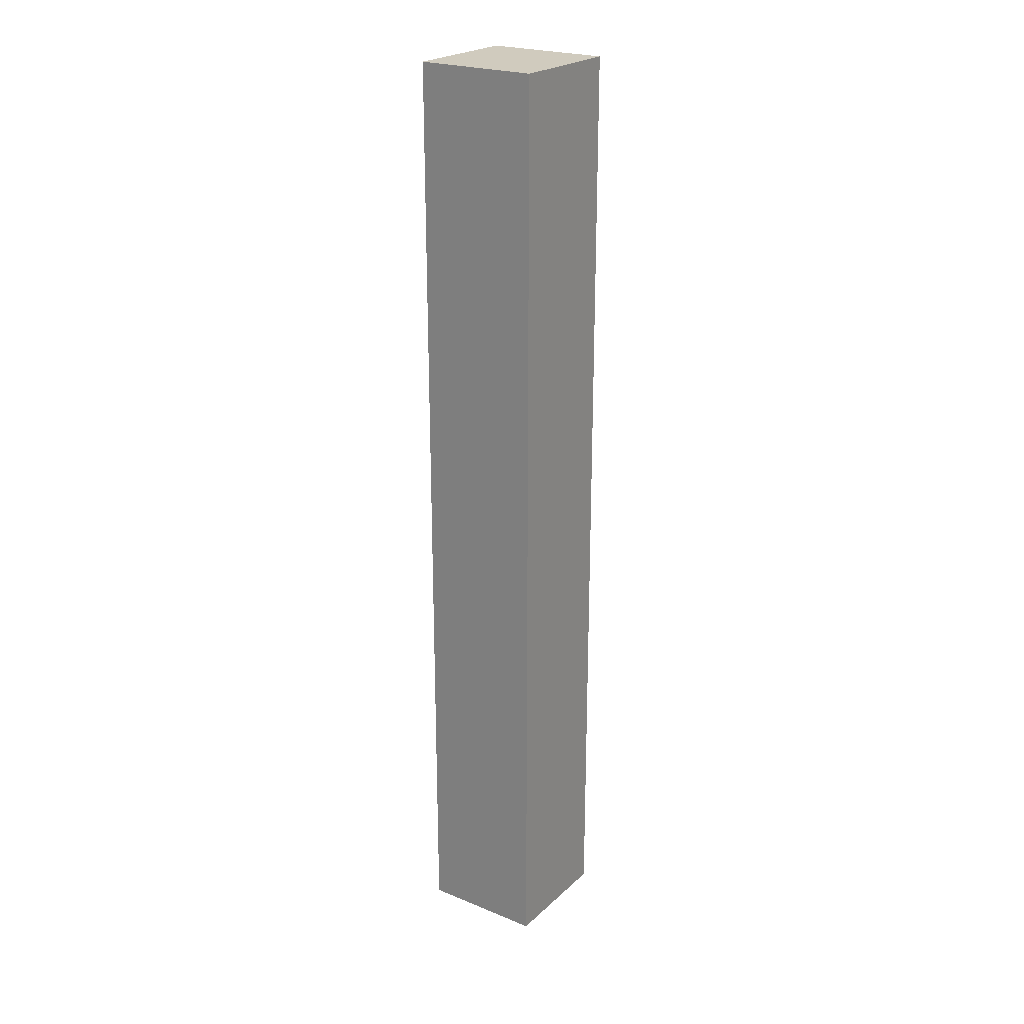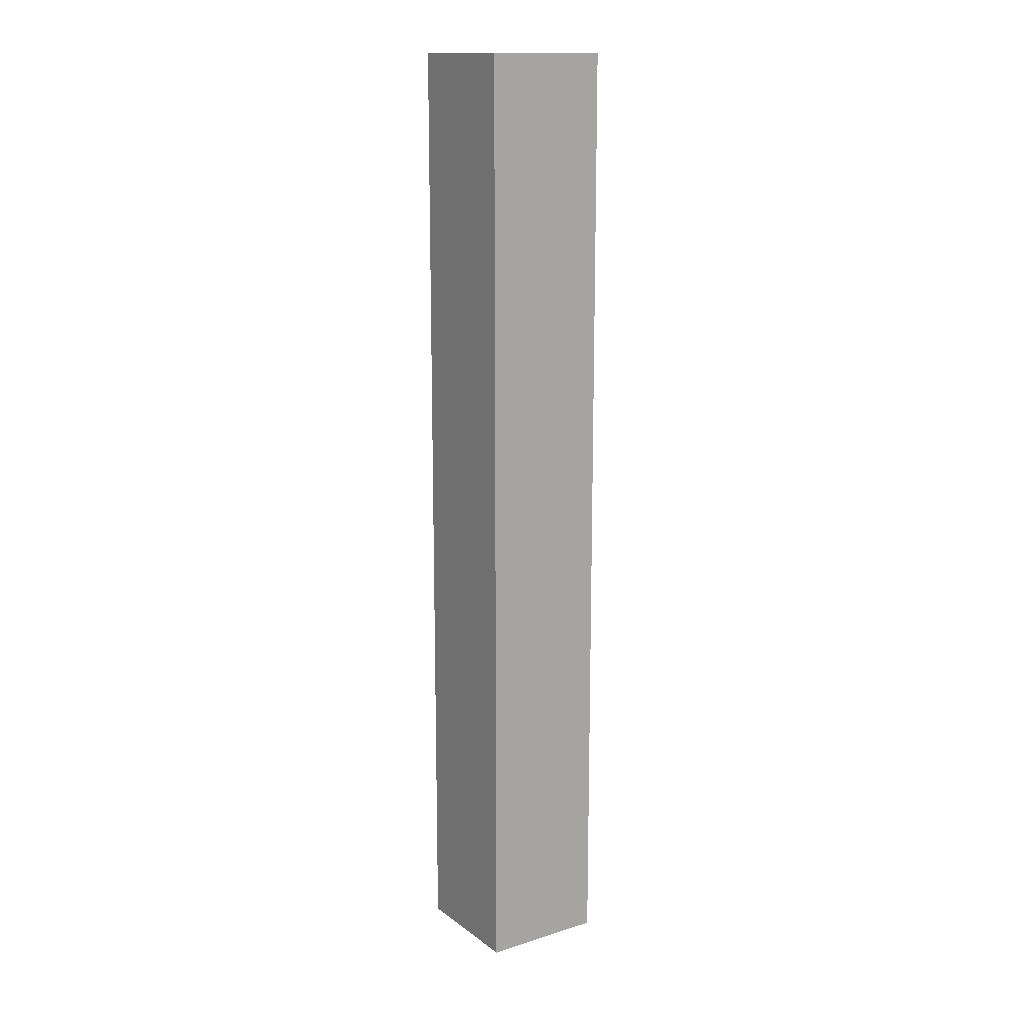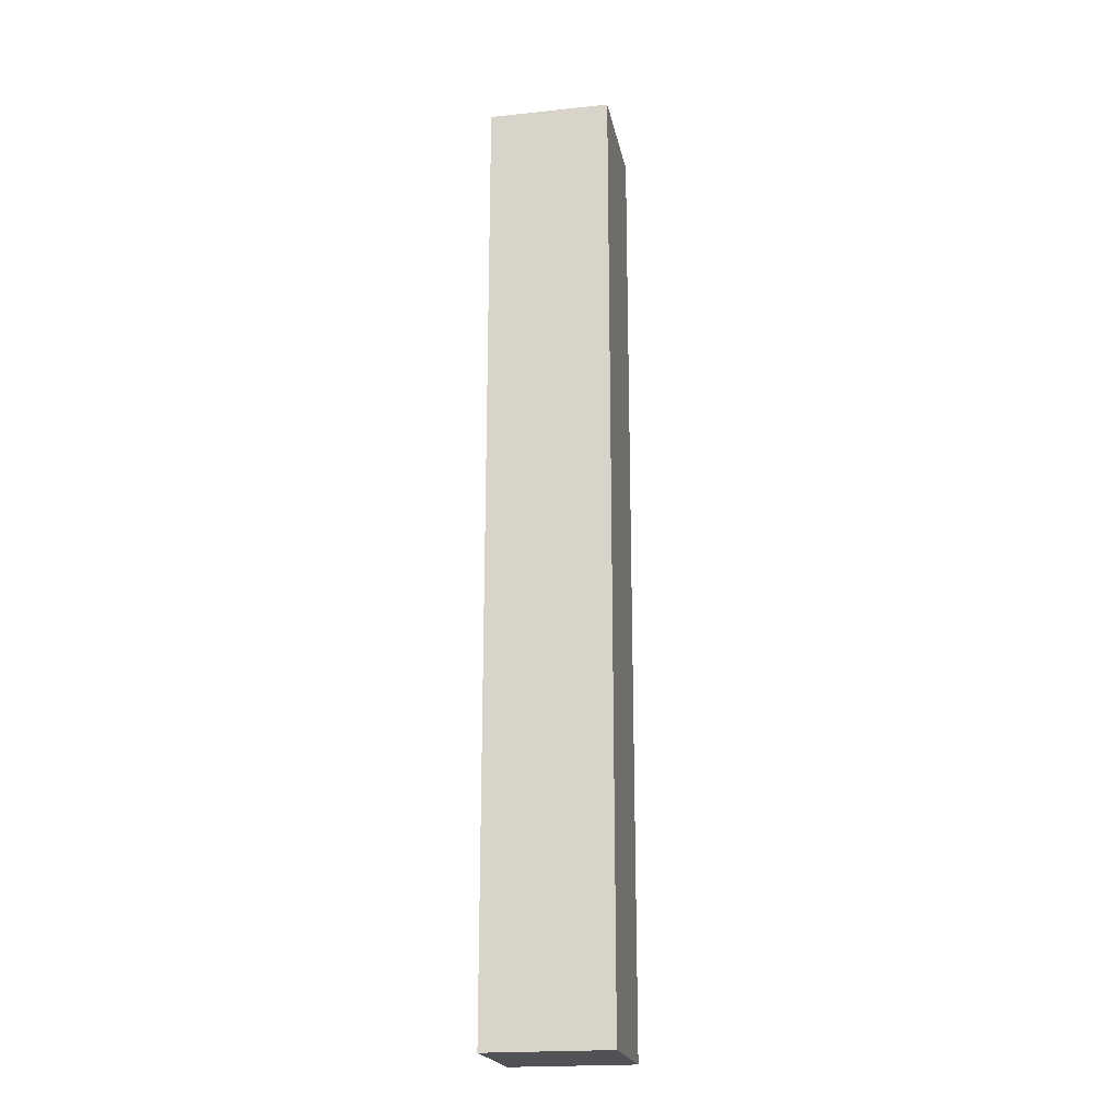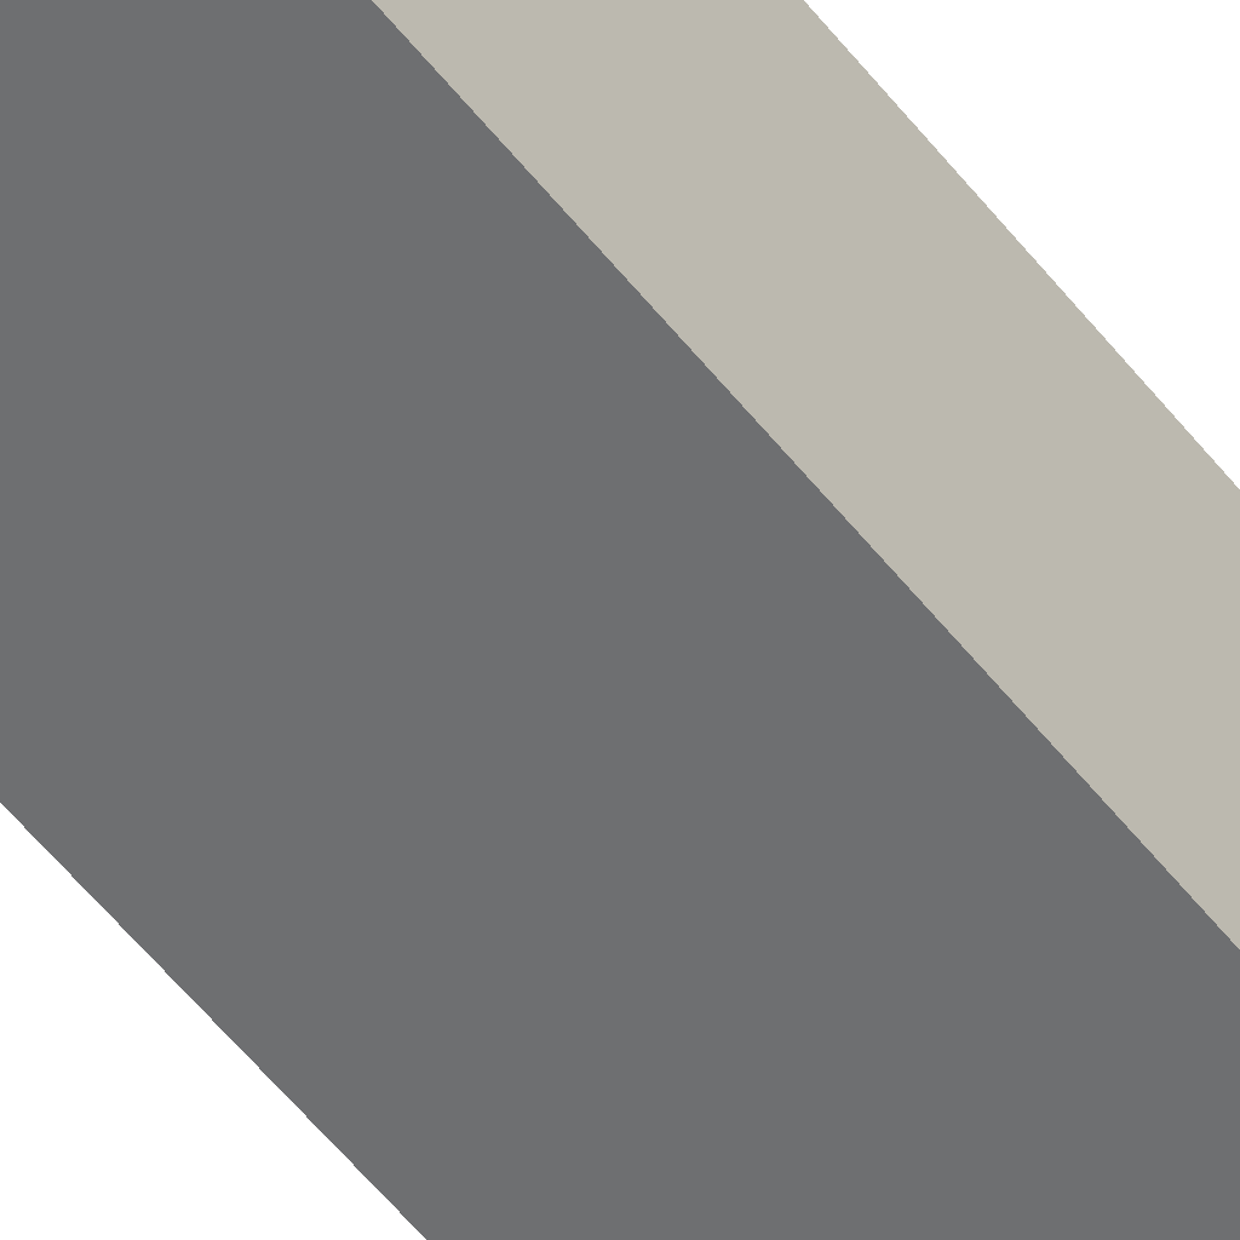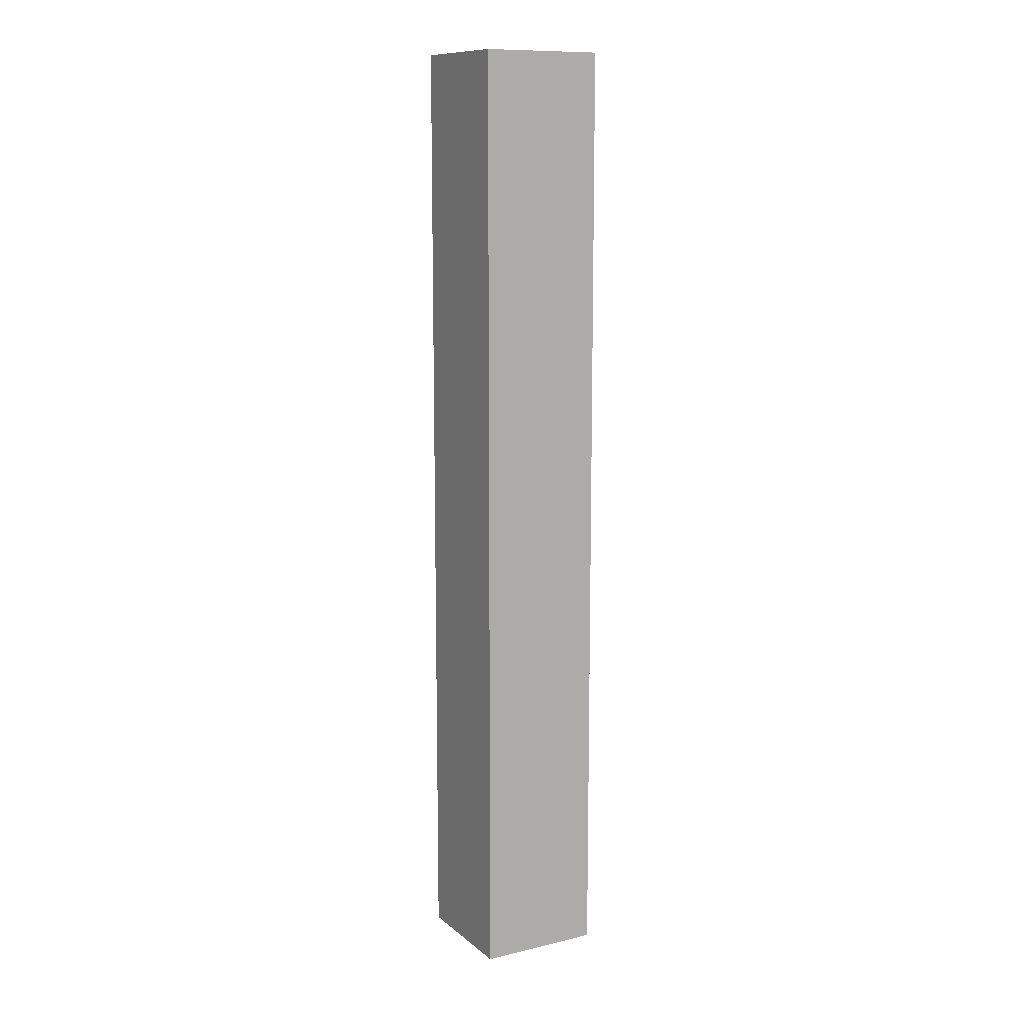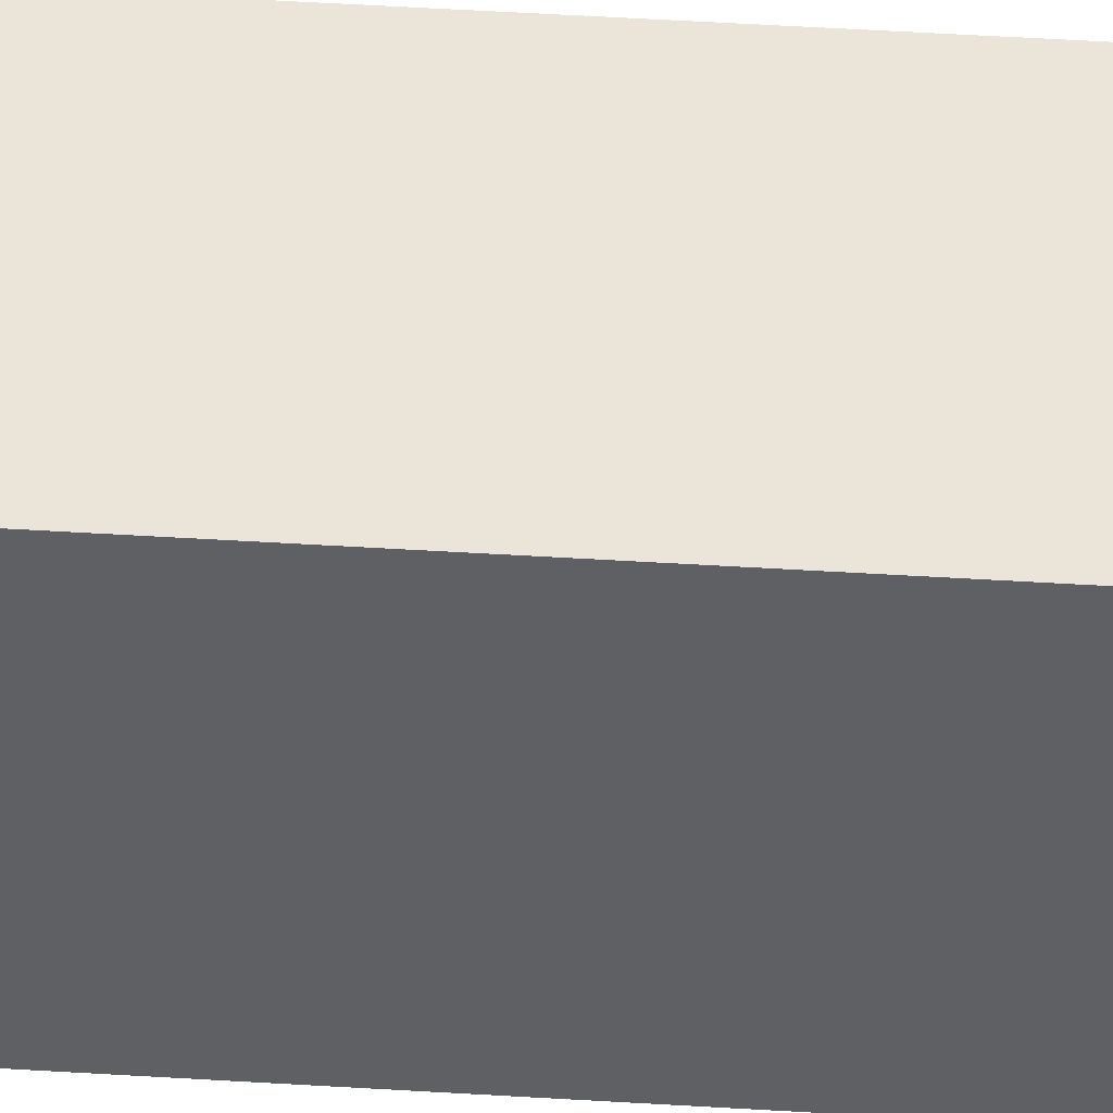
<metadata>
{"format":"obj","ext":"obj","renderer":"f3d","projection":"perspective","resolution":1024,"background":"white","views":[{"elev":23.4,"azim":-145.6,"up":"+Y"},{"elev":14.6,"azim":146.3,"up":"+Y"},{"elev":-20.6,"azim":10.8,"up":"+Y"},{"elev":-54.6,"azim":37.2,"up":"+Z"},{"elev":11.5,"azim":-119.4,"up":"+Y"},{"elev":45.0,"azim":94.2,"up":"+Z"}]}
</metadata>
<code>
g pb_Mesh50122
v 0 -12 -6
v -4 -12 -6
v 0 19 -6
v -4 19 -6
v -4 -12 -6
v -4 -12 -10
v -4 19 -6
v -4 19 -10
v -4 -12 -10
v 0 -12 -10
v -4 19 -10
v 0 19 -10
v 0 -12 -10
v 0 -12 -6
v 0 19 -10
v 0 19 -6
v 0 19 -6
v -4 19 -6
v 0 19 -10
v -4 19 -10
v 0 -12 -10
v -4 -12 -10
v 0 -12 -6
v -4 -12 -6
g pb_Mesh50122_0
f 3 2 1
f 3 4 2
f 7 6 5
f 7 8 6
f 11 10 9
f 11 12 10
f 15 14 13
f 15 16 14
f 19 18 17
f 19 20 18
f 23 22 21
f 23 24 22

</code>
